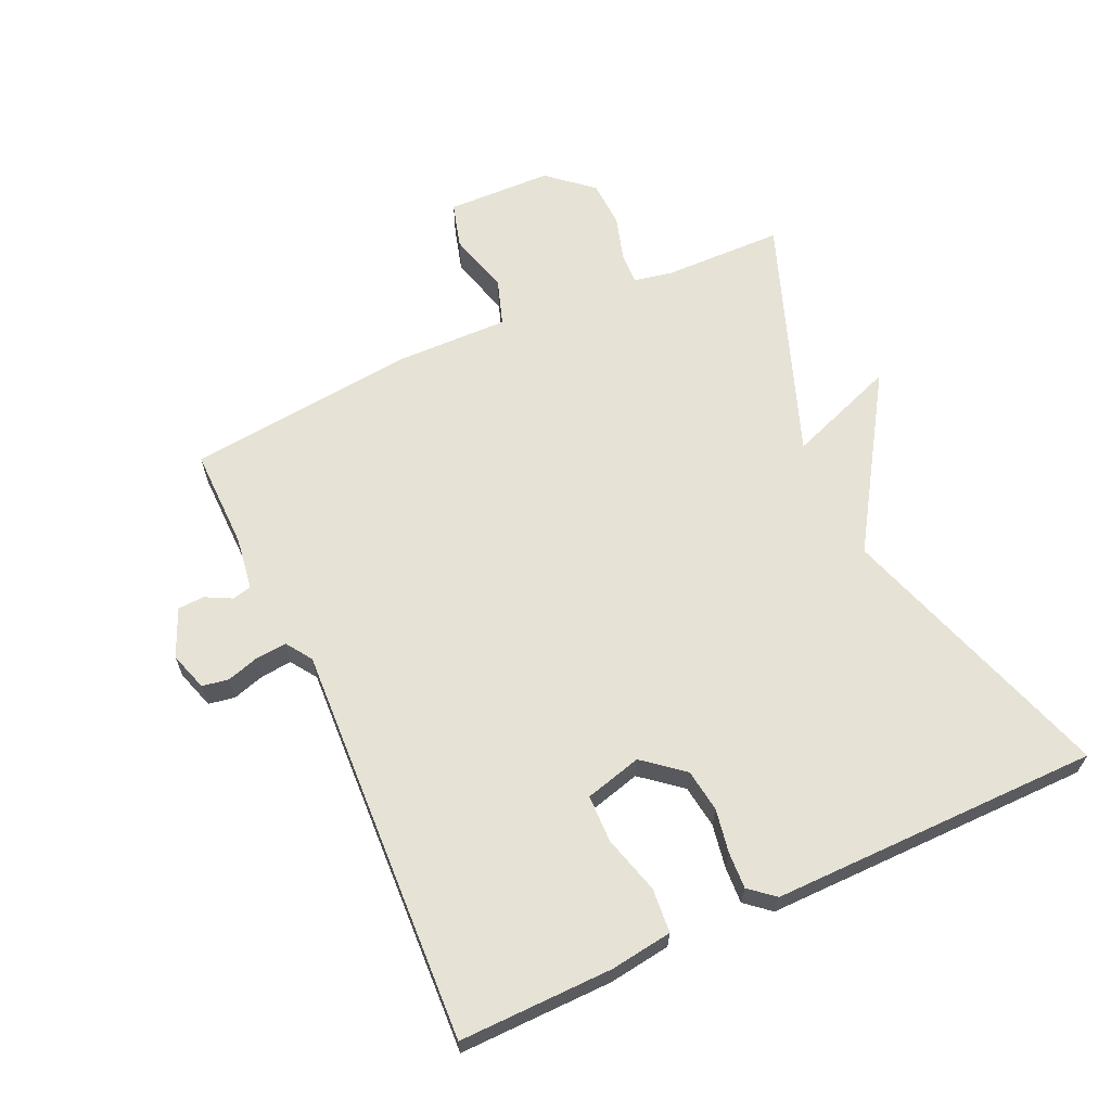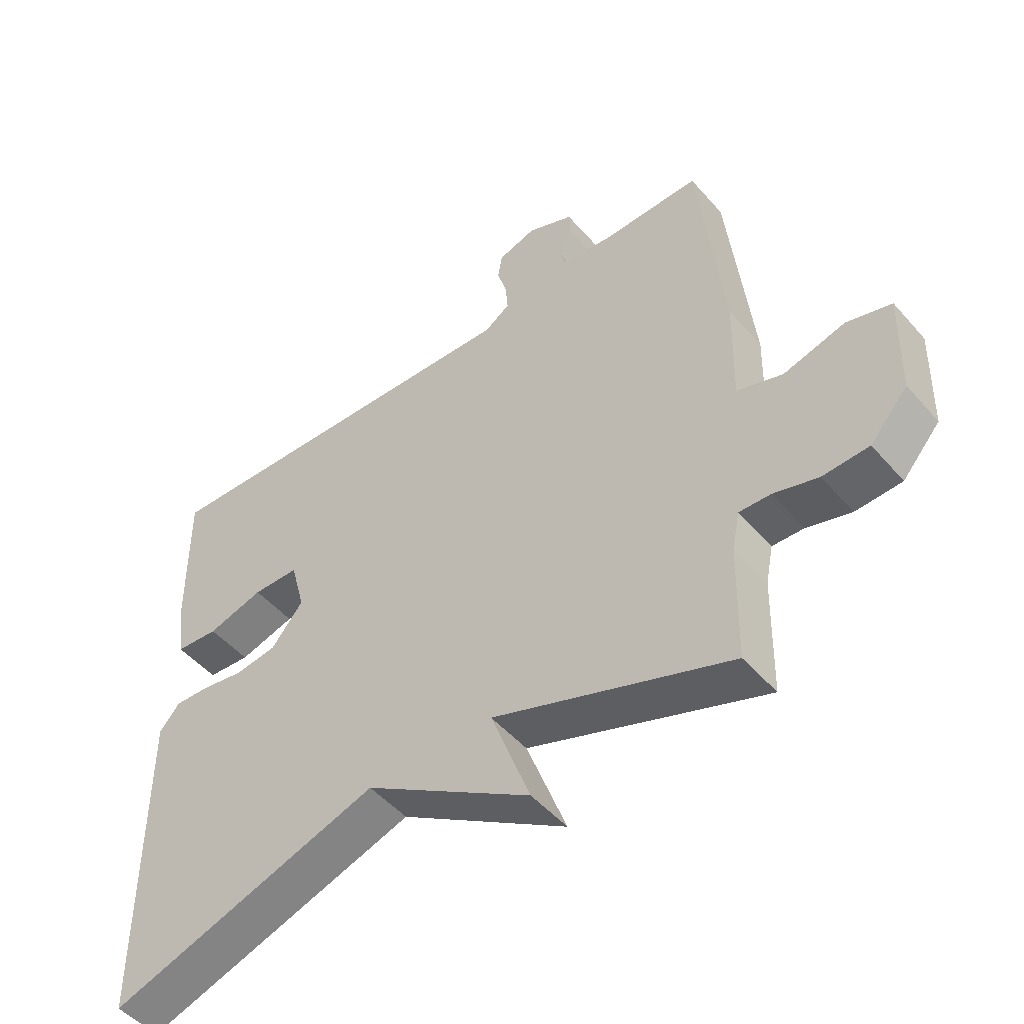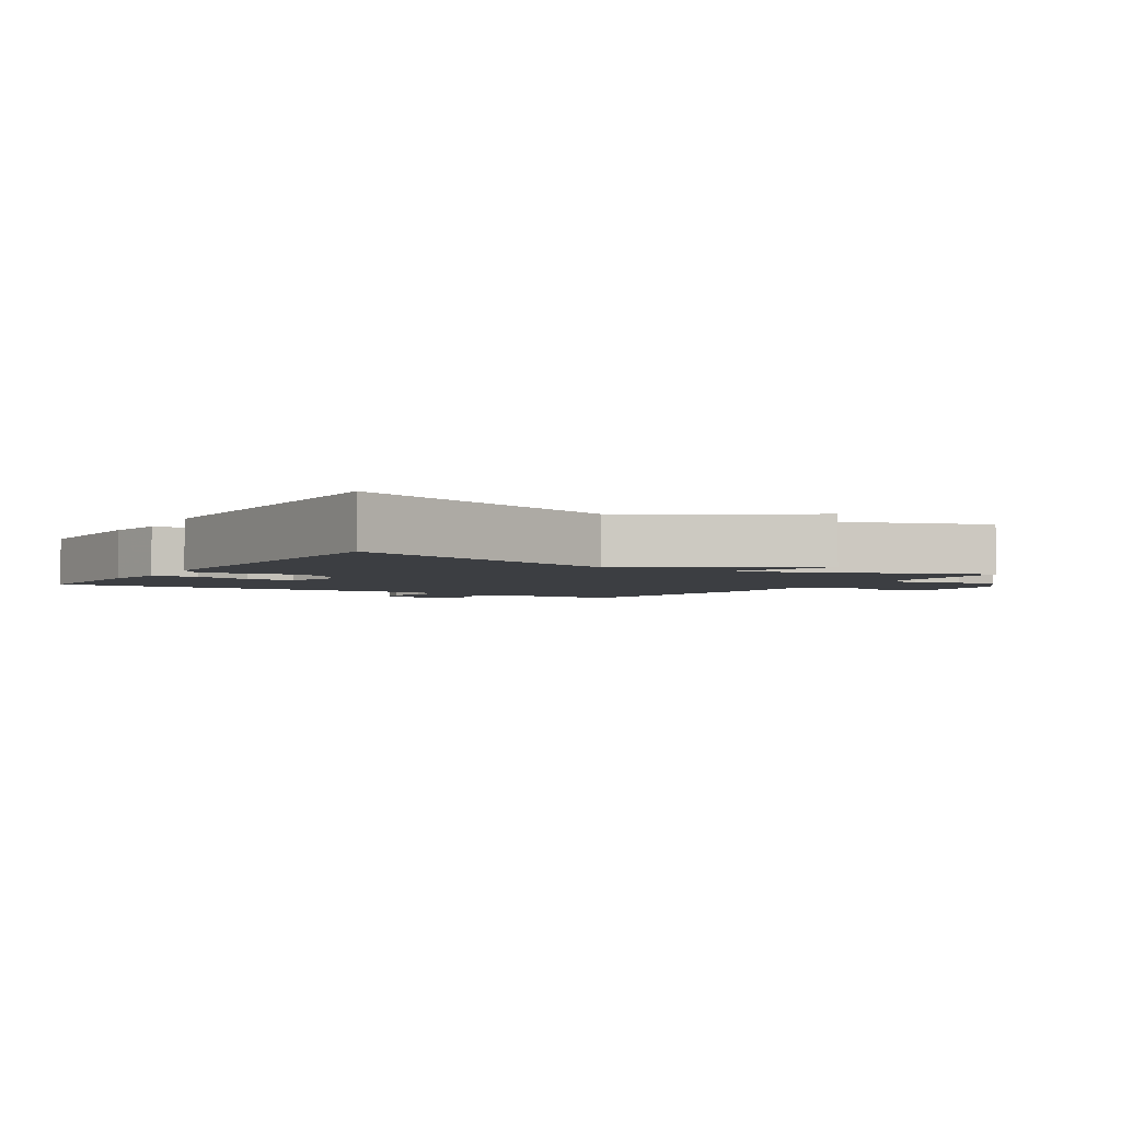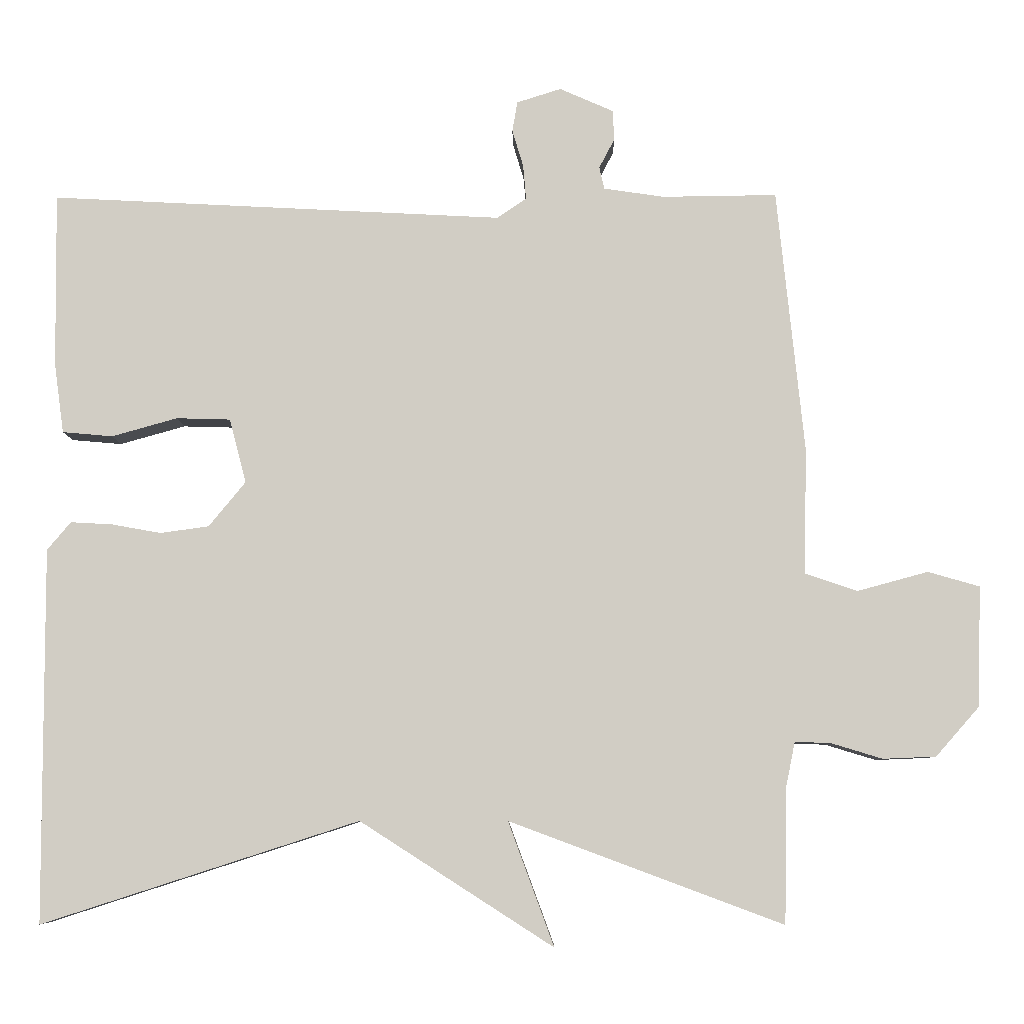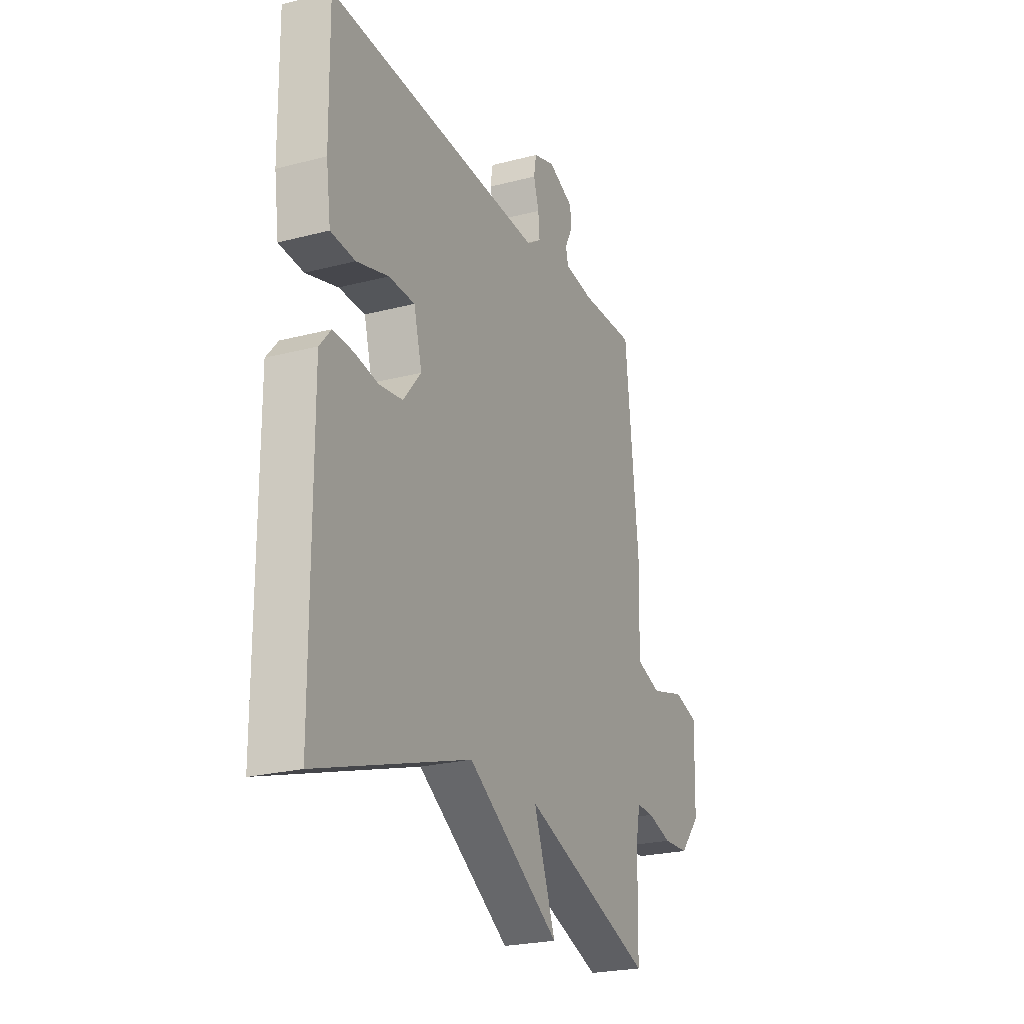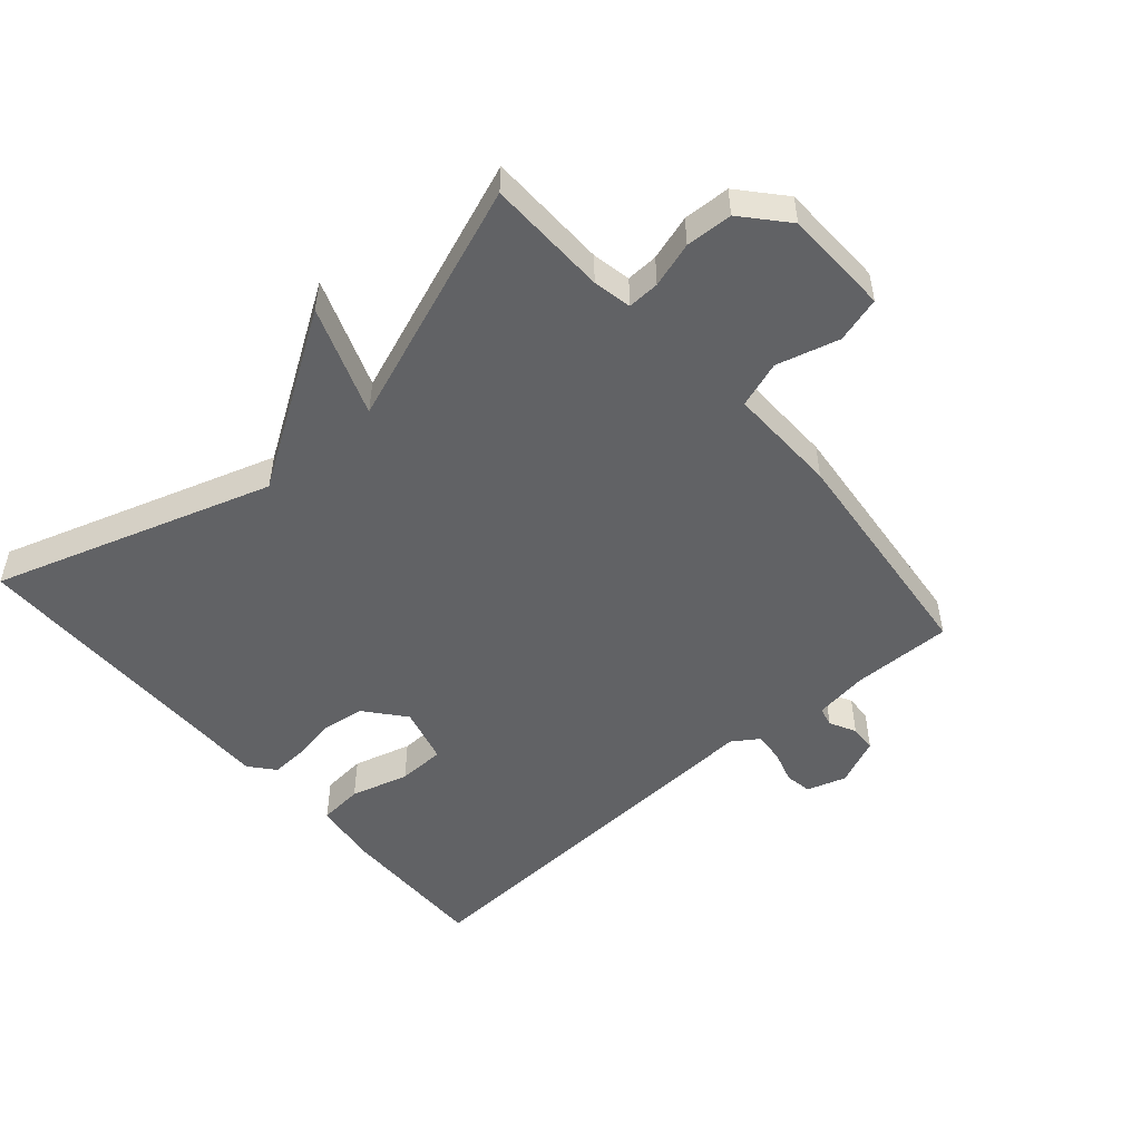
<metadata>
{"format":"obj","ext":"obj","renderer":"f3d","projection":"perspective","resolution":1024,"background":"white","views":[{"elev":64.0,"azim":65.3,"up":"+Y"},{"elev":-49.7,"azim":-140.8,"up":"+Z"},{"elev":-3.2,"azim":147.7,"up":"+Y"},{"elev":-7.2,"azim":-179.2,"up":"+Z"},{"elev":-23.8,"azim":113.6,"up":"+Z"},{"elev":-50.6,"azim":-139.0,"up":"+Y"}]}
</metadata>
<code>
v -0.5 0.07 -0.5
v -0.504 0.07 -0.315
v -0.516 0.07 -0.256
v -0.565 0.07 -0.258
v -0.634 0.07 -0.279
v -0.706 0.07 -0.276
v -0.765 0.07 -0.209
v -0.77 0.07 -0.046
v -0.7 0.07 -0.026
v -0.604 0.07 -0.052
v -0.533 0.07 -0.028
v -0.537 0.07 0.142
v -0.5 0.07 0.5
v -0.345 0.07 0.498
v -0.263 0.07 0.51
v -0.256 0.07 0.54
v -0.277 0.07 0.58
v -0.275 0.07 0.621
v -0.202 0.07 0.653
v -0.142 0.07 0.634
v -0.135 0.07 0.593
v -0.15 0.07 0.543
v -0.154 0.07 0.496
v -0.114 0.07 0.469
v 0.5 0.07 0.5
v 0.497 0.07 0.264
v 0.484 0.07 0.169
v 0.416 0.07 0.163
v 0.327 0.07 0.188
v 0.254 0.07 0.186
v 0.231 0.07 0.099
v 0.281 0.07 0.038
v 0.347 0.07 0.029
v 0.414 0.07 0.041
v 0.47 0.07 0.044
v 0.502 0.07 0.006
v 0.5 0.07 -0.5
v 0.071 0.07 -0.362
v -0.191 0.07 -0.53
v -0.129 0.07 -0.362
v -0.5 0 -0.5
v -0.504 0 -0.315
v -0.516 0 -0.256
v -0.565 0 -0.258
v -0.634 0 -0.279
v -0.706 0 -0.276
v -0.765 0 -0.209
v -0.77 0 -0.046
v -0.7 0 -0.026
v -0.604 0 -0.052
v -0.533 0 -0.028
v -0.537 0 0.142
v -0.5 0 0.5
v -0.345 0 0.498
v -0.263 0 0.51
v -0.256 0 0.54
v -0.277 0 0.58
v -0.275 0 0.621
v -0.202 0 0.653
v -0.142 0 0.634
v -0.135 0 0.593
v -0.15 0 0.543
v -0.154 0 0.496
v -0.114 0 0.469
v 0.5 0 0.5
v 0.497 0 0.264
v 0.484 0 0.169
v 0.416 0 0.163
v 0.327 0 0.188
v 0.254 0 0.186
v 0.231 0 0.099
v 0.281 0 0.038
v 0.347 0 0.029
v 0.414 0 0.041
v 0.47 0 0.044
v 0.502 0 0.006
v 0.5 0 -0.5
v 0.071 0 -0.362
v -0.191 0 -0.53
v -0.129 0 -0.362
f 38 39 40
f 36 37 38
f 35 36 38
f 34 35 38
f 33 34 38
f 32 33 38 40
f 40 1 2
f 32 40 2
f 31 32 2
f 27 28 29
f 26 27 29
f 25 26 29
f 24 25 29
f 24 29 30
f 31 2 3
f 30 31 3
f 24 30 3
f 23 24 3
f 20 21 22
f 19 20 22
f 18 19 22
f 17 18 22
f 16 17 22
f 15 16 22 23
f 11 12 13 14
f 23 3 4
f 15 23 4
f 14 15 4
f 11 14 4
f 8 9 10
f 7 8 10
f 7 10 11
f 6 7 11
f 5 6 11
f 4 5 11
f 80 79 78
f 78 77 76
f 78 76 75
f 78 75 74
f 78 74 73
f 80 78 73 72
f 42 41 80
f 42 80 72
f 42 72 71
f 69 68 67
f 69 67 66
f 69 66 65
f 69 65 64
f 70 69 64
f 43 42 71
f 43 71 70
f 43 70 64
f 43 64 63
f 62 61 60
f 62 60 59
f 62 59 58
f 62 58 57
f 62 57 56
f 63 62 56 55
f 54 53 52 51
f 44 43 63
f 44 63 55
f 44 55 54
f 44 54 51
f 50 49 48
f 50 48 47
f 51 50 47
f 51 47 46
f 51 46 45
f 51 45 44
f 1 41 42 2
f 2 42 43 3
f 3 43 44 4
f 4 44 45 5
f 5 45 46 6
f 6 46 47 7
f 7 47 48 8
f 8 48 49 9
f 9 49 50 10
f 10 50 51 11
f 11 51 52 12
f 12 52 53 13
f 13 53 54 14
f 14 54 55 15
f 15 55 56 16
f 16 56 57 17
f 17 57 58 18
f 18 58 59 19
f 19 59 60 20
f 20 60 61 21
f 21 61 62 22
f 22 62 63 23
f 23 63 64 24
f 24 64 65 25
f 25 65 66 26
f 26 66 67 27
f 27 67 68 28
f 28 68 69 29
f 29 69 70 30
f 30 70 71 31
f 31 71 72 32
f 32 72 73 33
f 33 73 74 34
f 34 74 75 35
f 35 75 76 36
f 36 76 77 37
f 37 77 78 38
f 38 78 79 39
f 39 79 80 40
f 40 80 41 1

</code>
